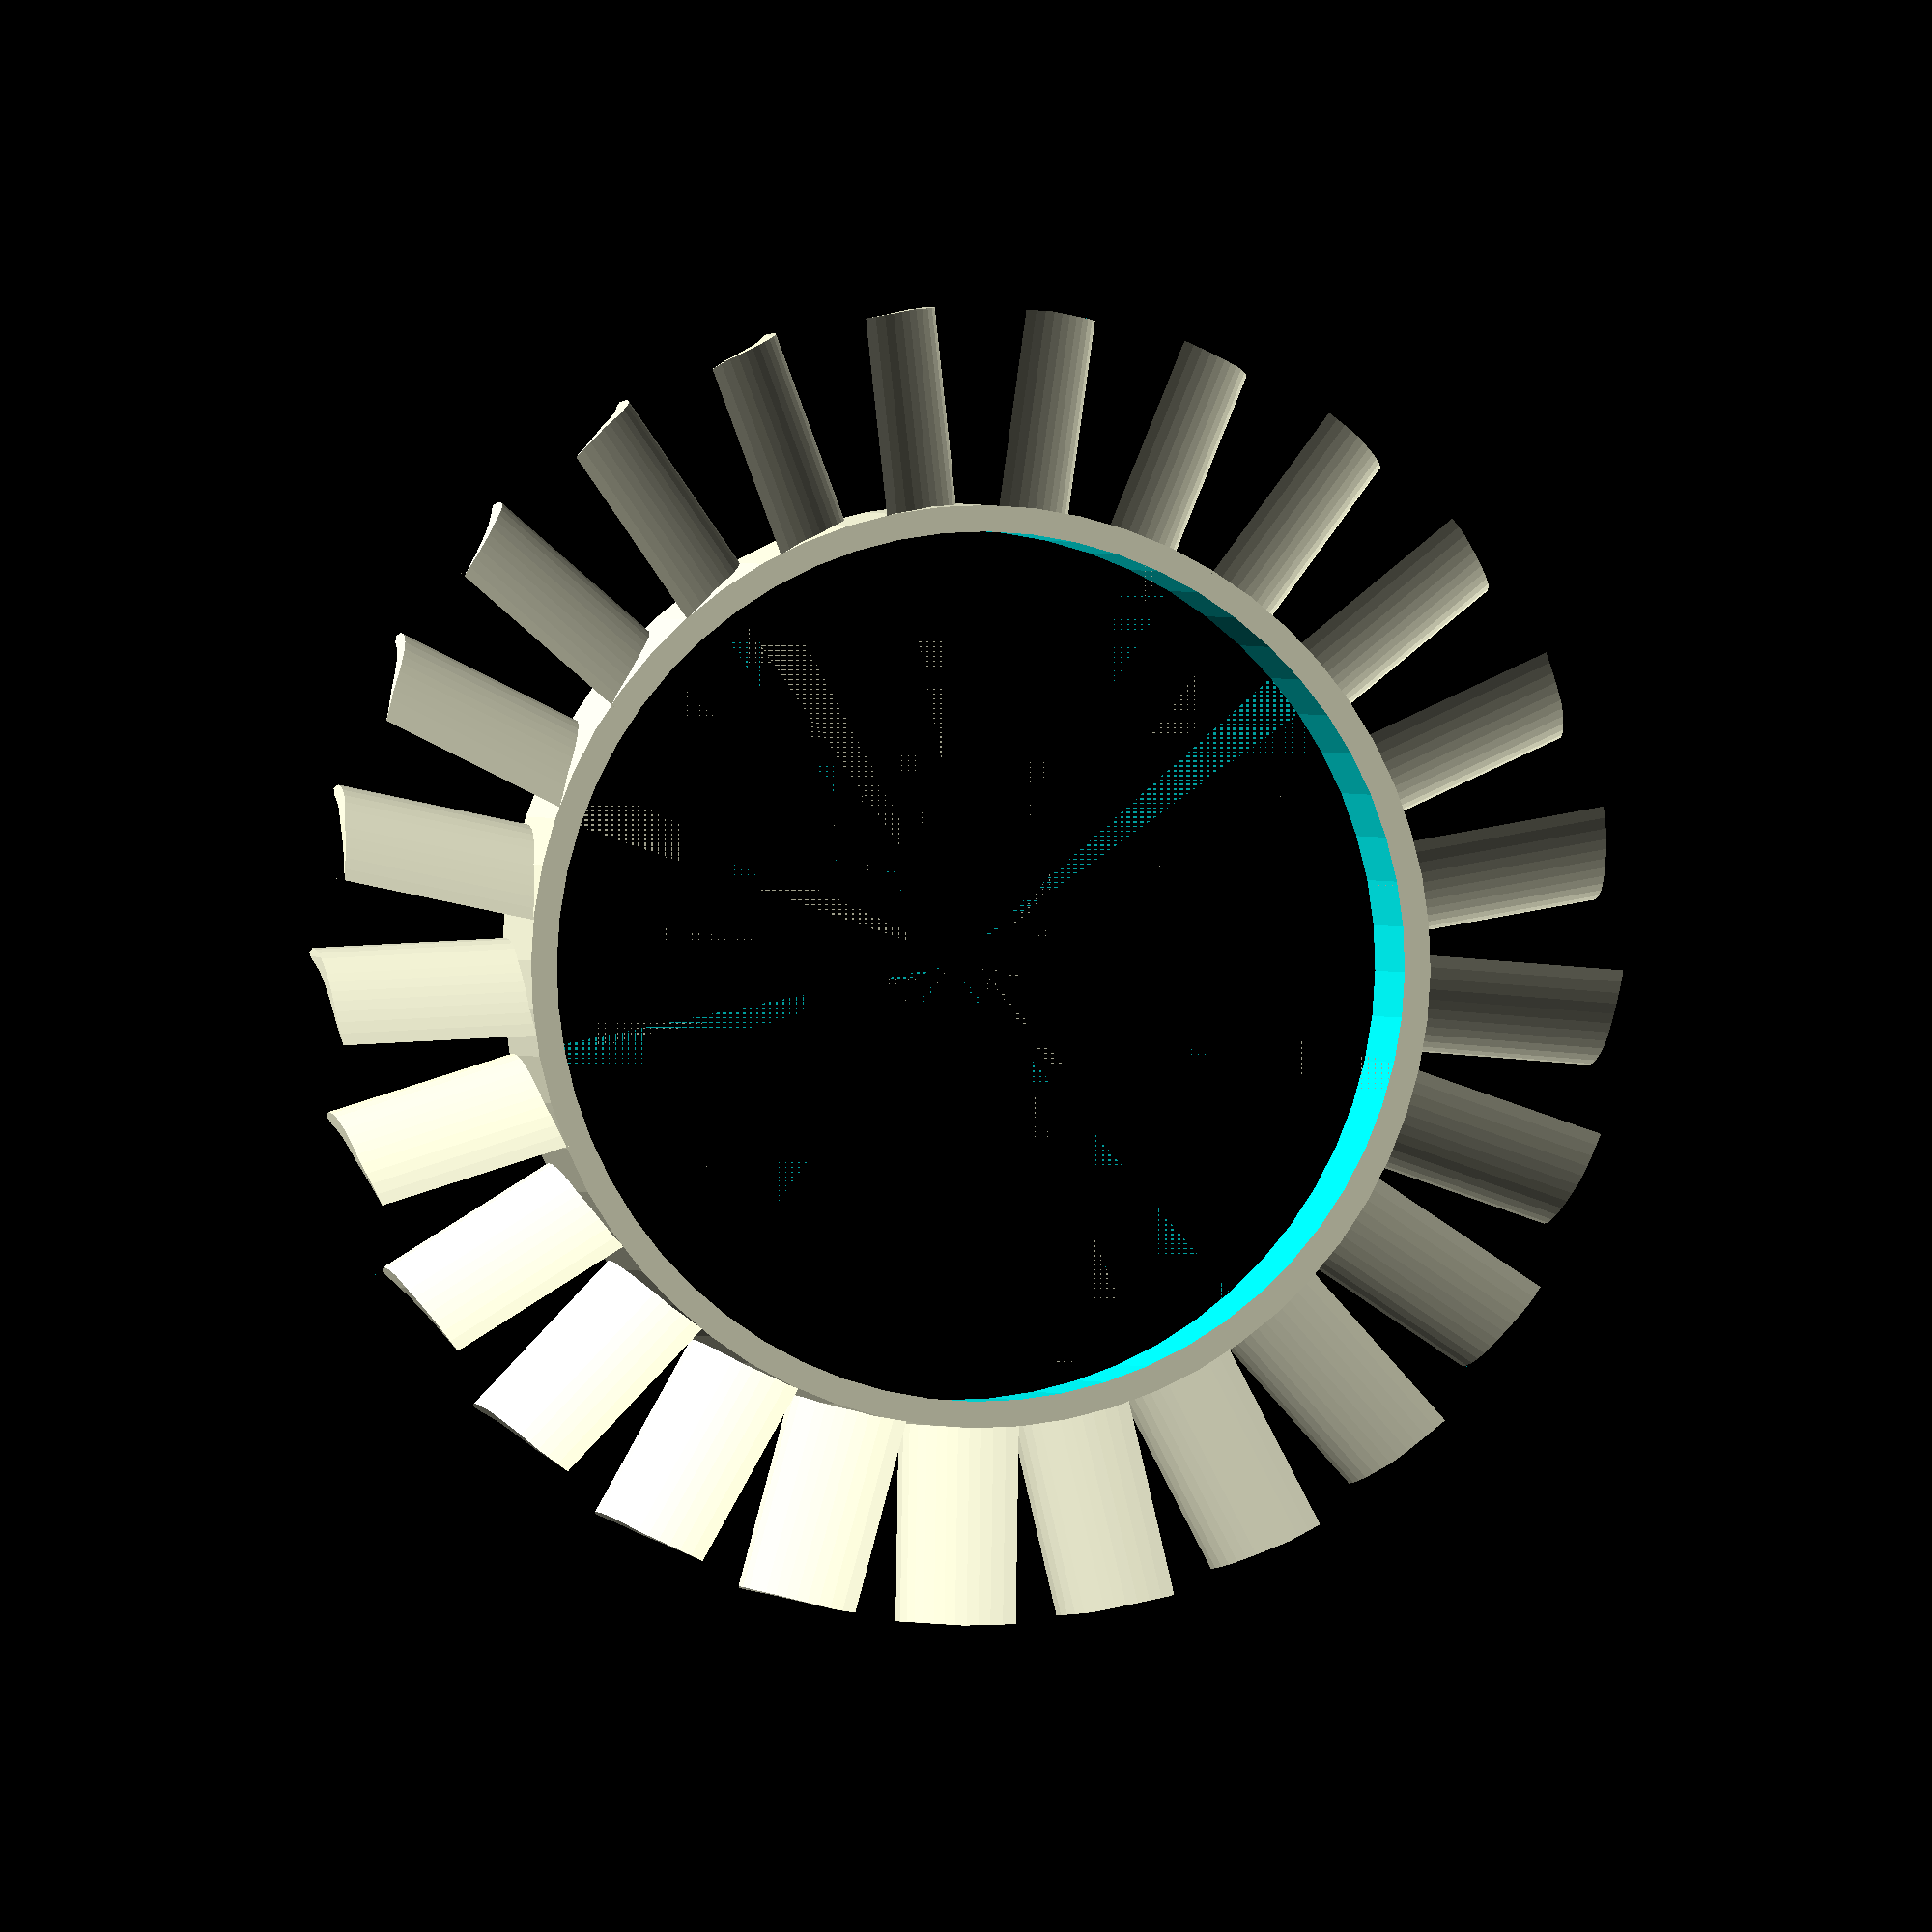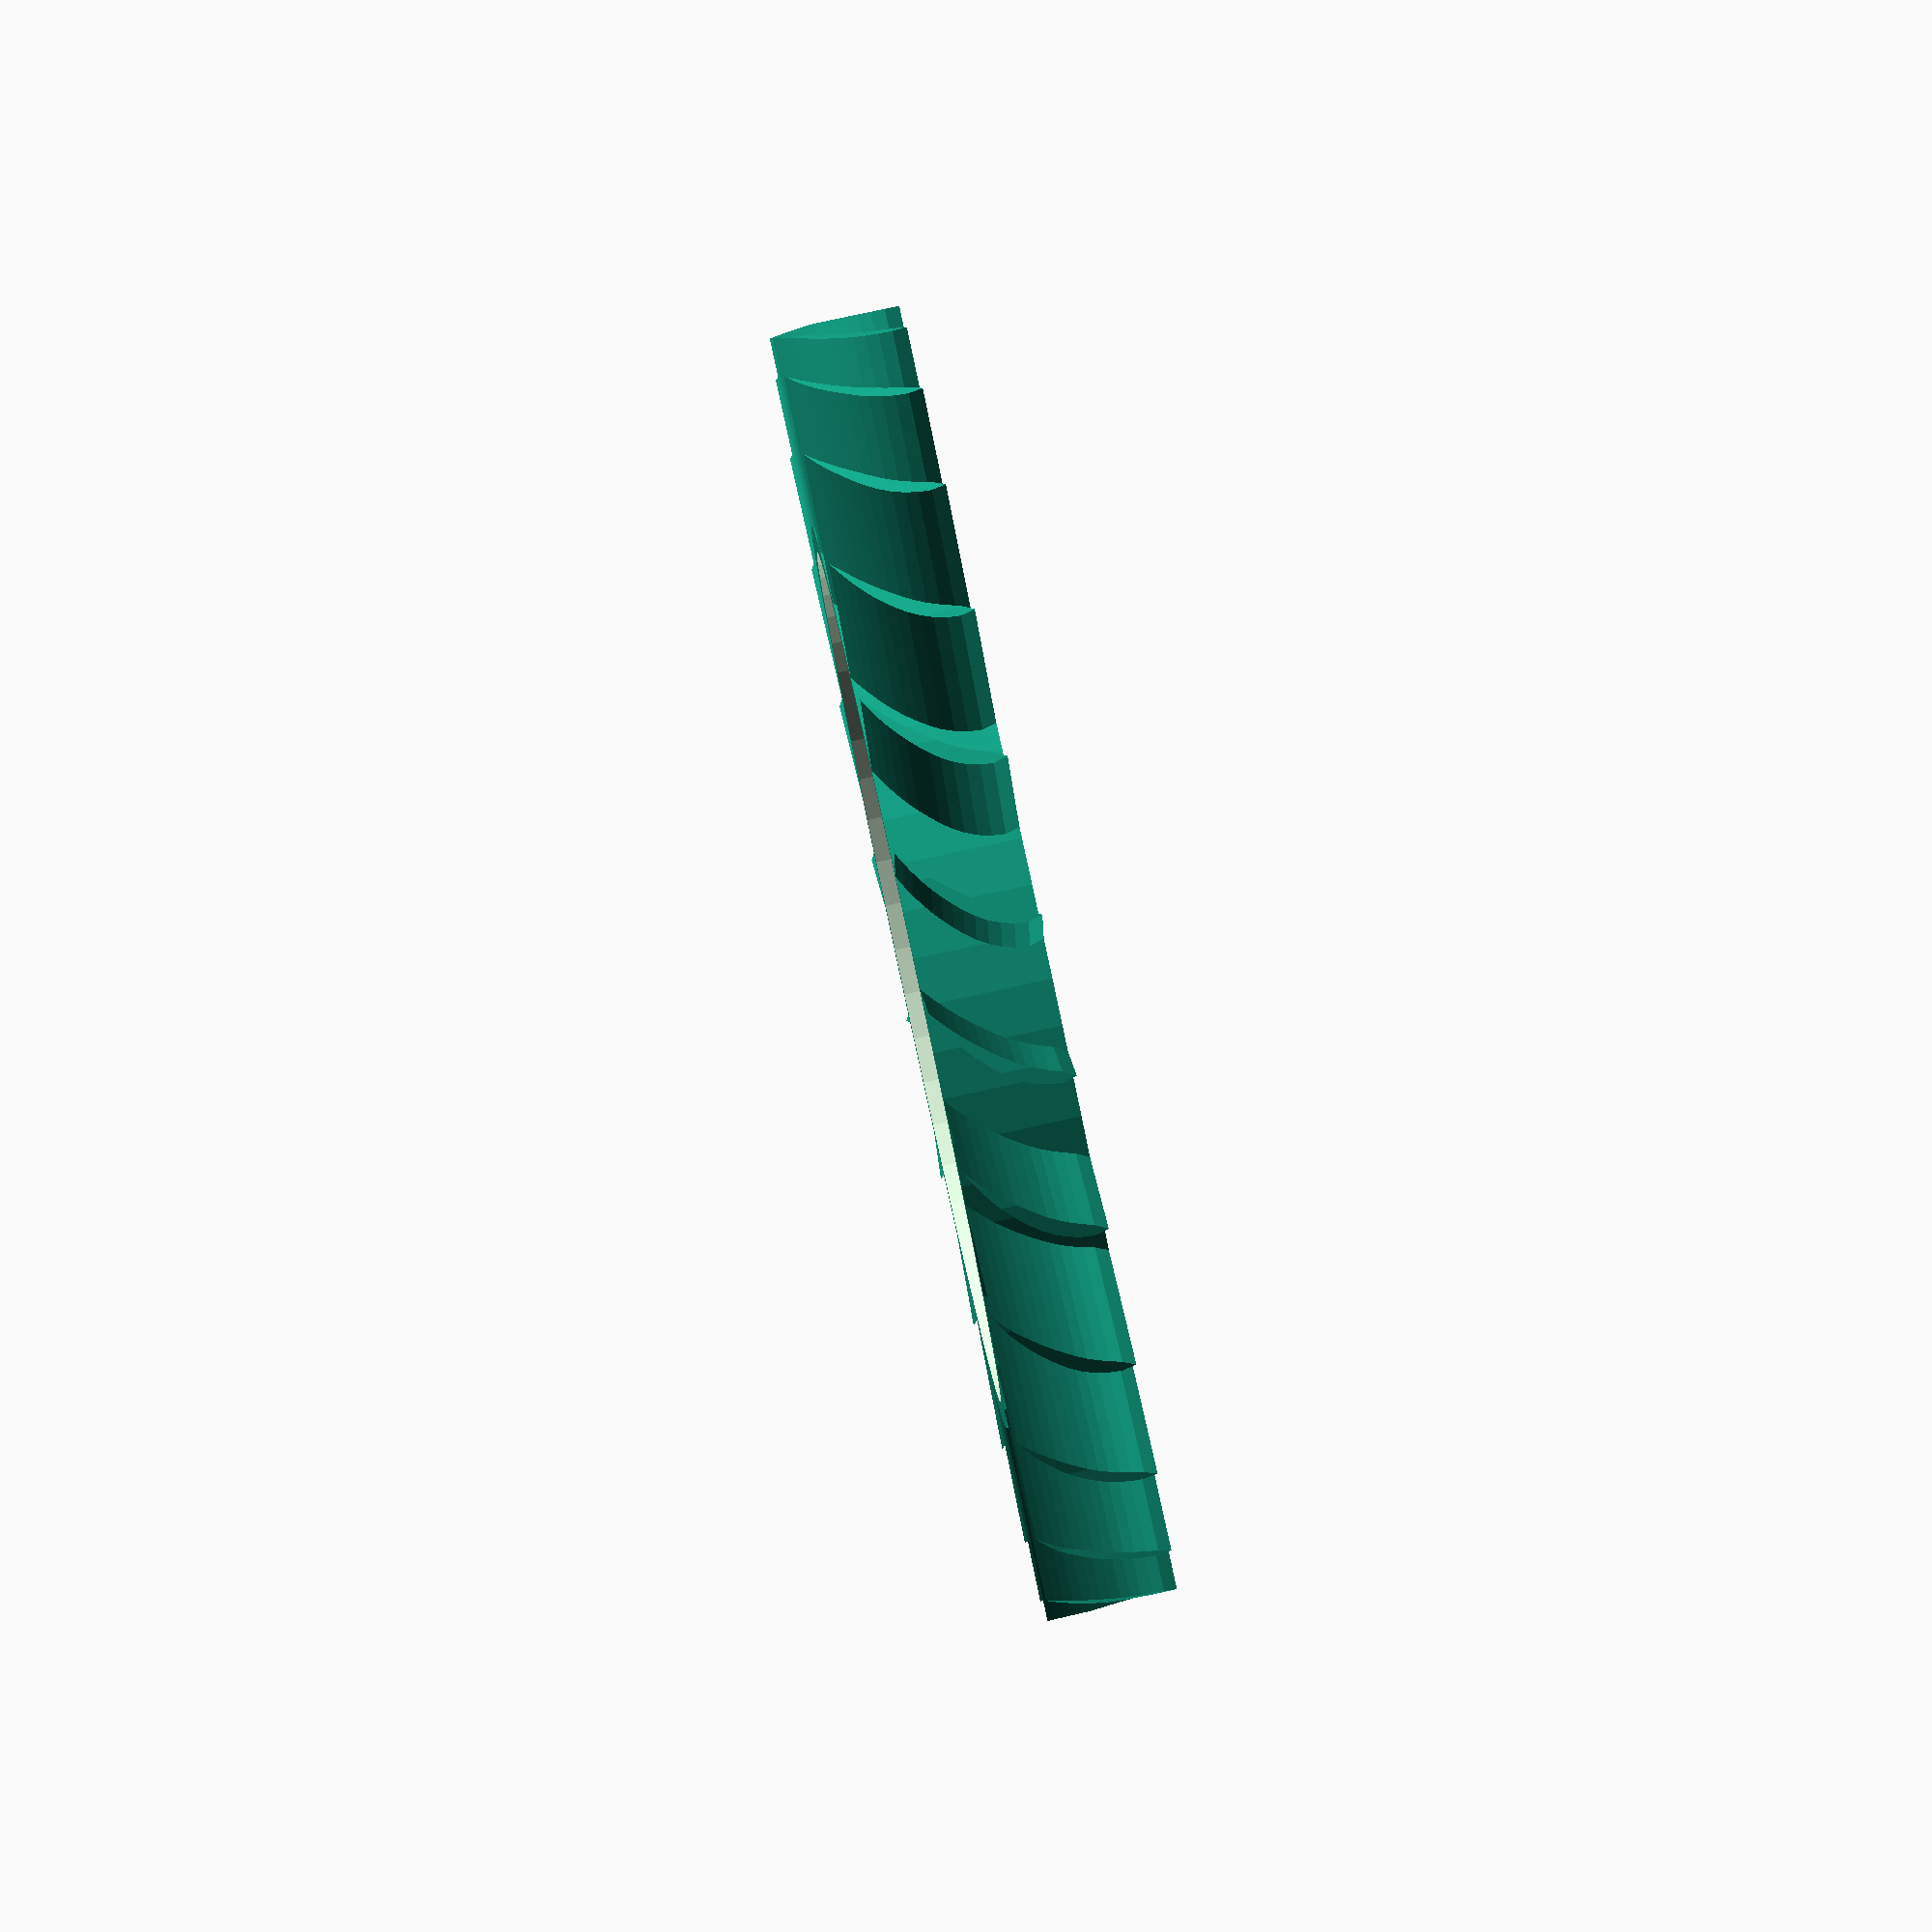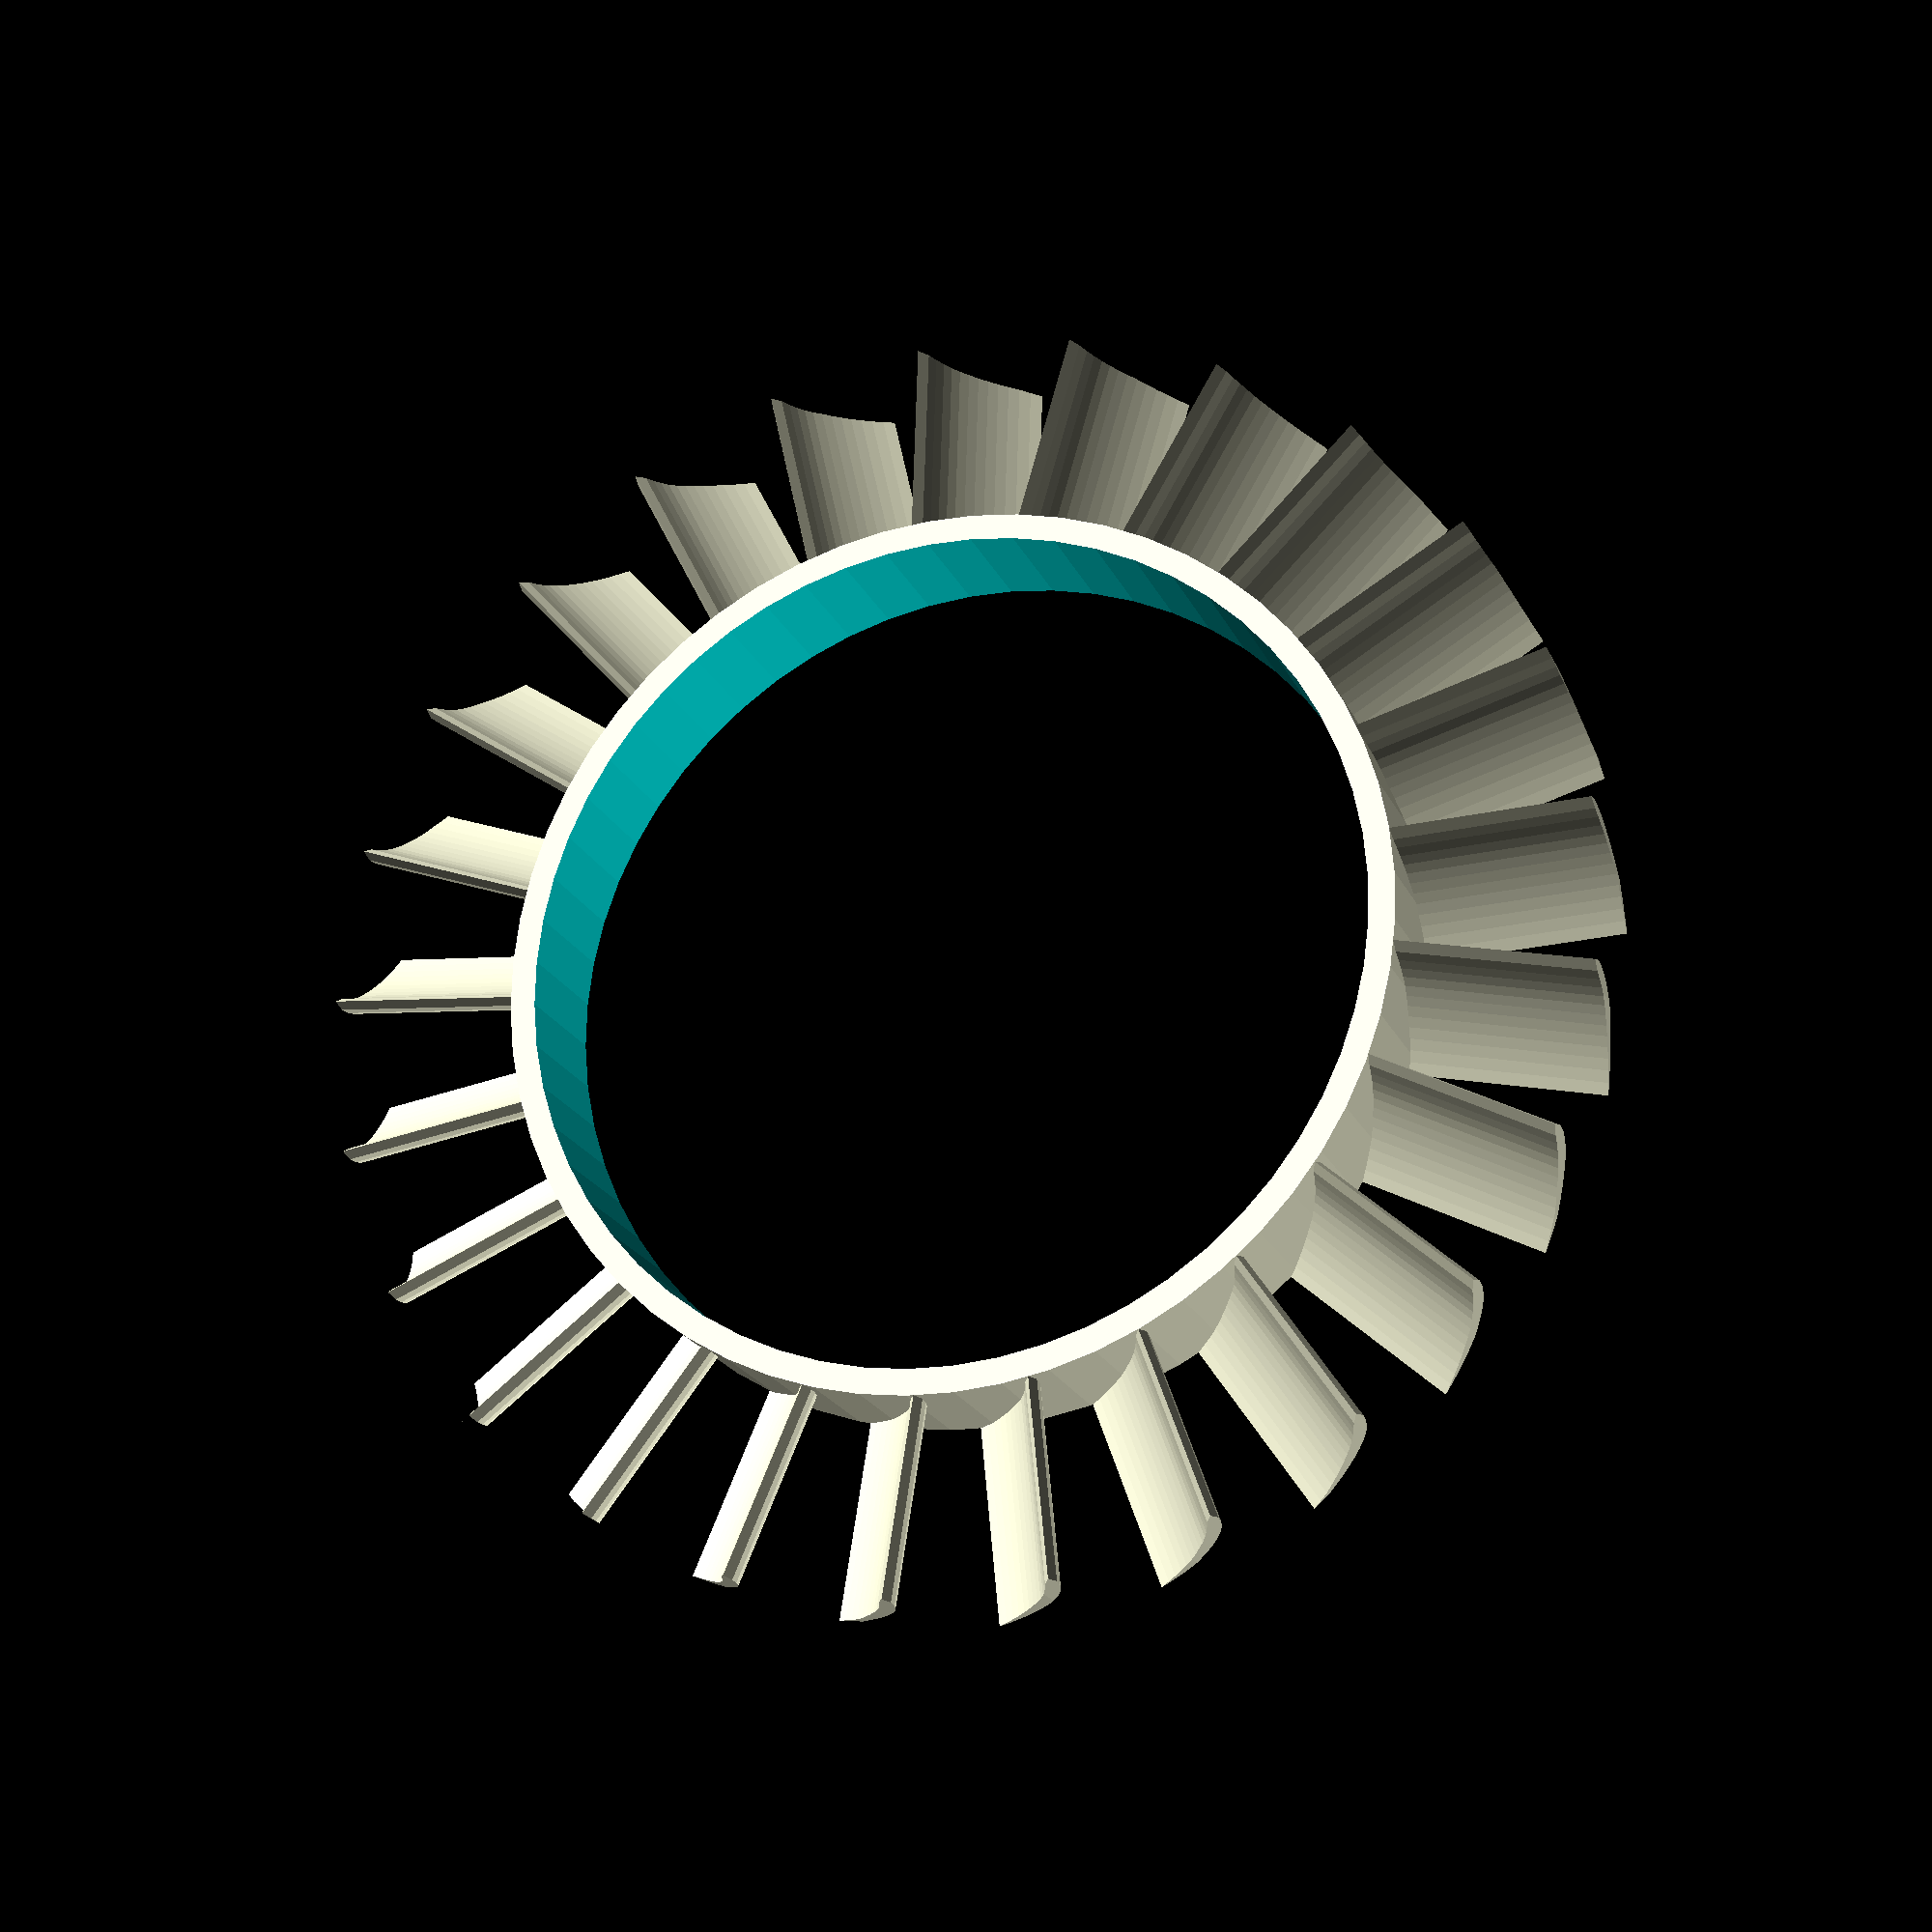
<openscad>
LEA=30; // Leading Edge Angle
LER=10; // Leading Edge Radius
MT=14; // Maximum Thickness
MTD=10; // Maximum Thickness Distance
TEA=-15; // Trailing Edge Angle

/*
rotate([0,0,LEA])
translate([LER,0])
circle(10);
*/

//square([100,1]);

module NACA_Four_Demo(C,CD,T,S){
    t=0.15;
    c=0.05;
    cd=0.35;
    s=1;
    
    for (xp=[0:99]){
        x=xp/100;
       // translate([xp,0])
      // square([1,xp]);
        
    Yt=(5*t*(0.2969*sqrt(x)-0.1260*x-0.3516*pow(x,2)+0.2843*pow(x,3)-(s?0.1015:0.1036)*pow(x,4))<=0)?0.00001:5*t*(0.2969*sqrt(x)-0.1260*x-0.3516*pow(x,2)+0.2843*pow(x,3)-(s?0.1036:0.1015)*pow(x,4));
        
        Yc=(x<cd)?((c)/pow(cd,2))*(2*cd*x-pow(x,2)):(c)/pow((1-cd),2)*((1-2*cd)+2*cd*x-pow(x,2));
        
        der=(x<cd)?2*c/pow(cd,2)*(cd-x):(2*c)/pow((1-cd),2)*(cd-x);
        
        theta=atan(der);
    
        translate([xp,((-Yt*100*2)/2)])
        square([1,Yt*100*2]);
        
        translate([xp,40+Yc*100])
        square([1,1]);
        
        translate([xp,20])
        rotate([0,0,theta])
        translate([0,-10])
        square([0.2,20]);
 
        translate([0,Yc*100+80])
        translate([xp,0])
        rotate([0,0,theta])
        translate([0,-Yt*100,0])
        square([1,Yt*100*2]);
        
    }
    
}

//NACA_Four_Demo(0,0,0);

function naca_four(m,p,t,s,f,i=0,result=[])=
let (
    edge=1/f/2/2,
    odd=(f%2==1)?edge:0,
    low=i<(f/2),
    x=(((i==0 || i==(f-1)) && odd)?edge:(odd && i==((f-1)/2))?0.25:low?i/f/2:0.5-(odd?edge:0)-i/f/2)*4,
    coef=s?0.1036:0.1015,
    Yt=(5*t*(0.2969*sqrt(x)-0.1260*x-0.3516*(x*x)+0.2843*(x*x*x)-coef*(x*x*x*x))),
    Yc=(x<p)?((m)/(p*p)*(2*p*x-(x*x))):(m)/((1-p)*(1-p))*((1-2*p)+2*p*x-(x*x)),
    drv=(x<p)?2*m/(p*p)*(p-x):(2*m)/((1-p)*(1-p))*(p-x),
    theta=atan(drv),
sxl=x+Yt*sin(theta),
sxu=x-Yt*sin(theta),
syl=Yc-Yt*cos(theta),
syu=Yc+Yt*cos(theta),
    sx=(low)?sxl:sxu,
    sy=(low)?syl:syu
)
(i<f)?naca_four(m,p,t,s,f,i+1,concat(result,[[sx,sy]])):result;


airfoil=naca_four(0.12,0.4,0.1,1,26);
attack=125;
blade=10/sin(attack);
blade_length=15;
turbine_radius=35;
ring_thickness=2;
ring_fineness=60;
echo(blade);

difference(){
    cylinder(10,turbine_radius,turbine_radius,$fn=ring_fineness);
    translate([0,0,-0.01])
    cylinder(10.02,turbine_radius-ring_thickness,turbine_radius-ring_thickness,$fn=ring_fineness);
}

difference(){
for (i=[0:24]){
    rotate([0,0,360/25*i])
    translate([0,0,5])
    rotate([-attack,0,0])
    translate([turbine_radius-0.5,0])
    rotate([90,0,0])
    rotate([0,90,0])
    translate([-blade/2,0,0])
    
    linear_extrude(blade_length+1,convexity=10)
    scale([blade,blade])
    polygon(points=airfoil);

}

difference(){
    cylinder(10,turbine_radius+blade_length+1,turbine_radius+blade_length+1,$fn=ring_fineness);
    translate([0,0,-0.01])
    cylinder(10.02,turbine_radius+blade_length,turbine_radius+blade_length,$fn=ring_fineness);
}
}
</openscad>
<views>
elev=359.3 azim=161.1 roll=167.0 proj=o view=wireframe
elev=94.9 azim=207.3 roll=282.2 proj=o view=wireframe
elev=200.7 azim=322.2 roll=161.1 proj=p view=wireframe
</views>
